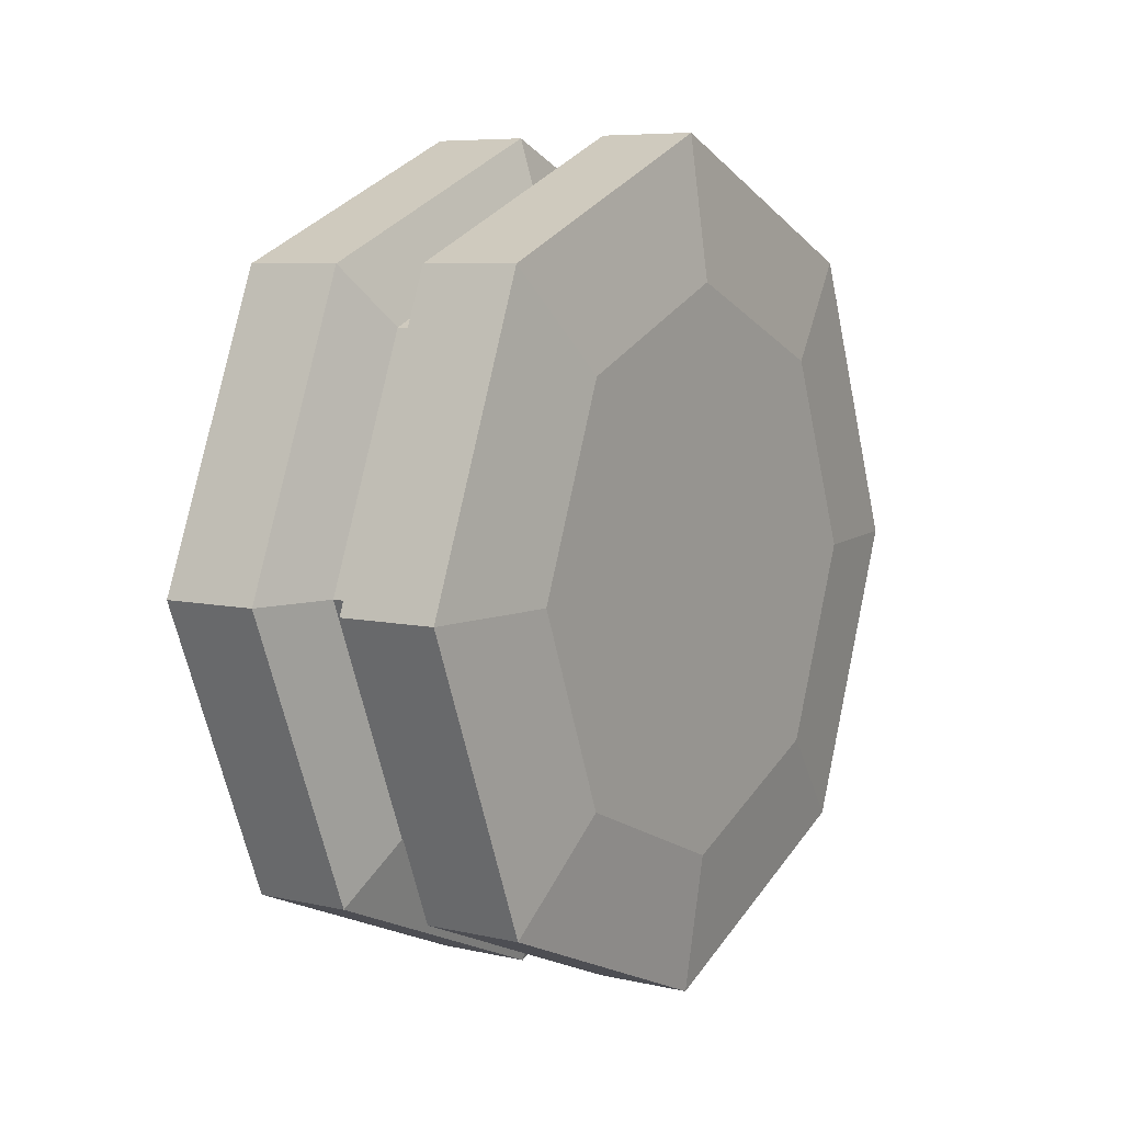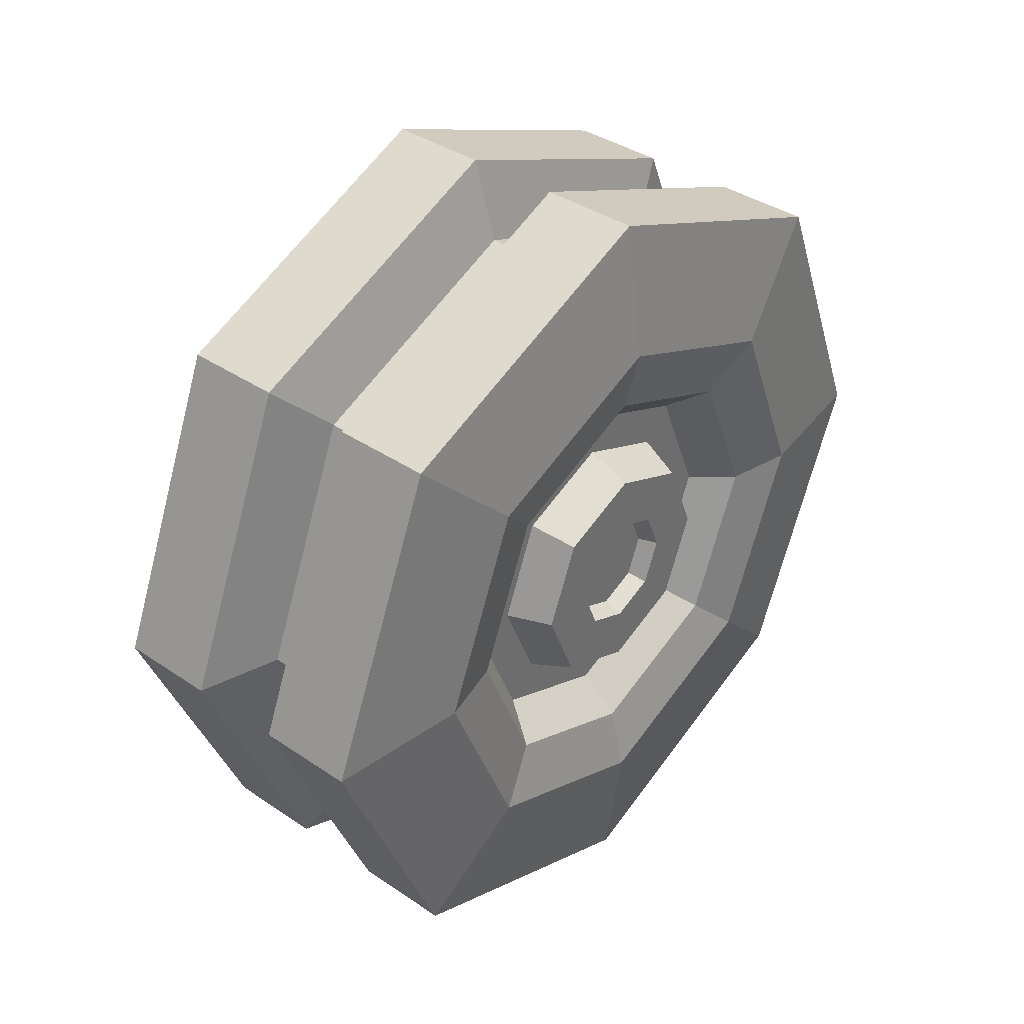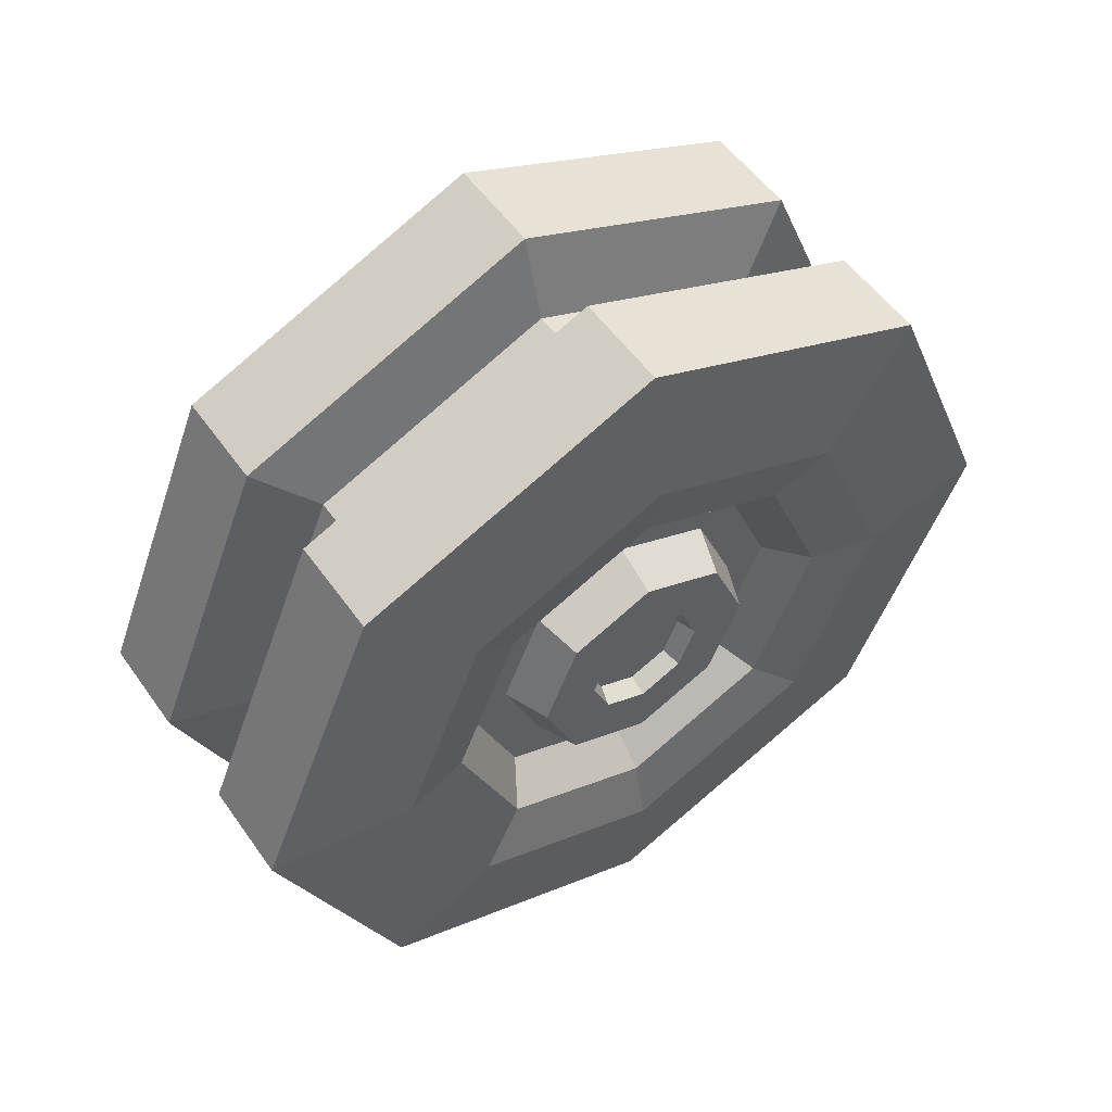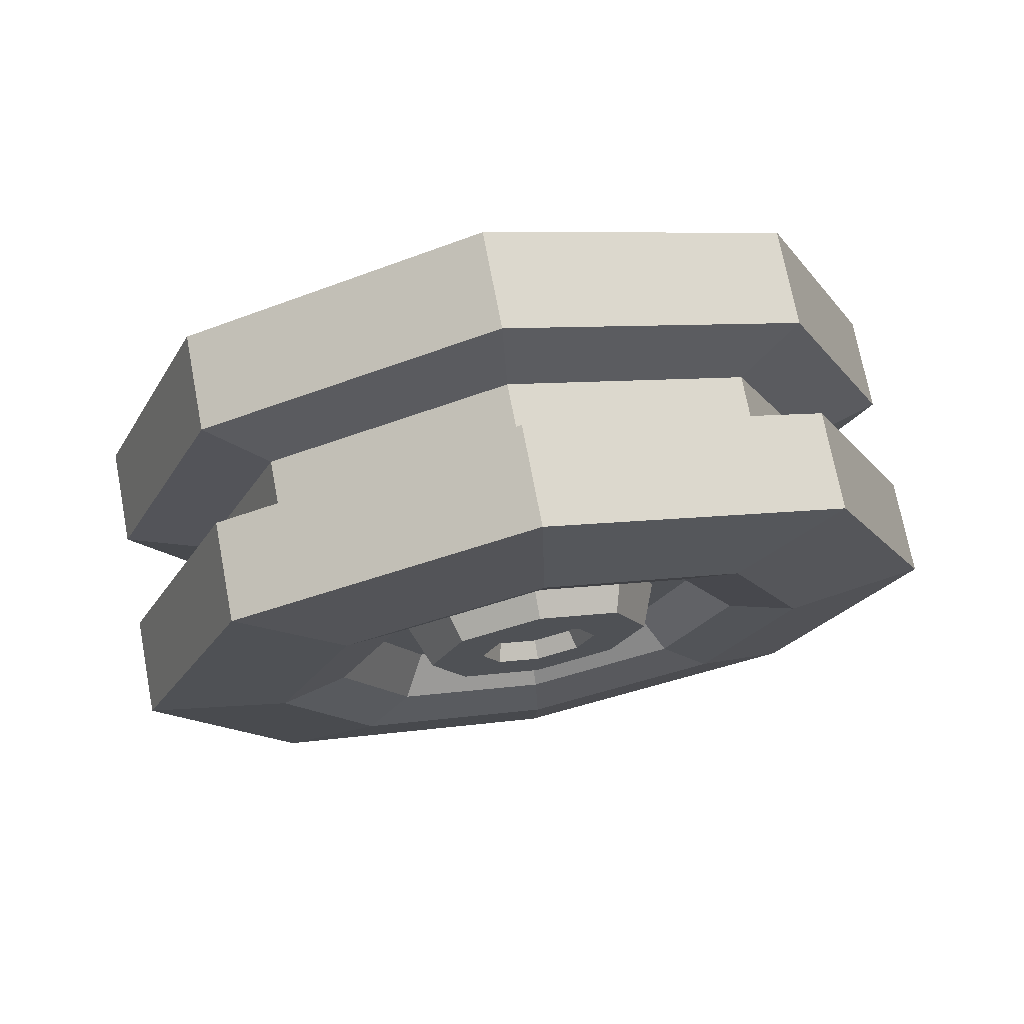
<metadata>
{"format":"obj","ext":"obj","renderer":"f3d","projection":"perspective","resolution":1024,"background":"white","views":[{"elev":7.2,"azim":32.9,"up":"+Z"},{"elev":38.3,"azim":-139.4,"up":"+Y"},{"elev":54.0,"azim":-124.6,"up":"+Z"},{"elev":72.8,"azim":-100.8,"up":"+Z"}]}
</metadata>
<code>
g SM_Veh_Wheel_01
v 0.03783 -0.07668 -0.07668
v 0.03783 7.9e-08 -0.1084
v 0.03783 0.07668 -0.07668
v 0.03783 0.1084 2.67e-07
v 0.03783 0.07668 0.07668
v 0.03783 7.9e-08 0.1084
v 0.03783 -0.07668 0.07668
v 0.03783 -0.1084 2.67e-07
v -0.03783 -0.07668 -0.07668
v -0.03783 7.9e-08 -0.1084
v -0.03783 0.07668 -0.07668
v -0.03783 0.1084 2.67e-07
v -0.03783 0.07668 0.07668
v -0.03783 7.9e-08 0.1084
v -0.03783 -0.07668 0.07668
v -0.03783 -0.1084 2.67e-07
v 0.04262 -0.05099 -0.05099
v 0.04262 7.9e-08 -0.07211
v 0.04262 0.05099 -0.05099
v 0.04262 0.07212 2.67e-07
v 0.04262 0.05099 0.05099
v 0.04262 7.9e-08 0.07212
v 0.04262 -0.05099 0.05099
v 0.04262 -0.07212 2.67e-07
v -0.04262 -0.05099 -0.05099
v -0.04262 7.9e-08 -0.07211
v -0.04262 0.05099 -0.05099
v -0.04262 0.07212 2.67e-07
v -0.04262 0.05099 0.05099
v -0.04262 7.9e-08 0.07212
v -0.04262 -0.05099 0.05099
v -0.04262 -0.07212 2.67e-07
v 0.01241 -0.07668 -0.07668
v 0.01241 7.9e-08 -0.1084
v -0.01241 7.9e-08 -0.1084
v -0.01241 -0.07668 -0.07668
v 0.01241 0.07668 -0.07668
v -0.01241 0.07668 -0.07668
v 0.01241 0.1084 2.67e-07
v -0.01241 0.1084 2.67e-07
v 0.01241 0.07668 0.07668
v -0.01241 0.07668 0.07668
v 0.01241 7.9e-08 0.1084
v -0.01241 7.9e-08 0.1084
v 0.01241 -0.07668 0.07668
v -0.01241 -0.07668 0.07668
v 0.01241 -0.1084 2.67e-07
v -0.01241 -0.1084 2.67e-07
v 0.006045 -0.06171 -0.06171
v 0.006045 7.9e-08 -0.08727
v -0.006044 7.9e-08 -0.08727
v -0.006044 -0.06171 -0.06171
v 0.006045 0.06171 -0.06171
v -0.006044 0.06171 -0.06171
v 0.006045 0.08727 2.67e-07
v -0.006044 0.08727 2.67e-07
v 0.006045 0.06171 0.06171
v -0.006044 0.06171 0.06171
v 0.006045 7.9e-08 0.08727
v -0.006044 7.9e-08 0.08727
v 0.006045 -0.06171 0.06171
v -0.006044 -0.06171 0.06171
v 0.006045 -0.08727 2.67e-07
v -0.006044 -0.08727 2.67e-07
v 0.04262 7.9e-08 1.755e-06
v -0.03848 -0.03878 -0.03878
v -0.03848 7.9e-08 -0.05484
v -0.03848 0.03878 -0.03878
v -0.03848 0.05484 2.67e-07
v -0.03848 0.03878 0.03878
v -0.03848 7.9e-08 0.05484
v -0.03848 -0.03878 0.03878
v -0.03848 -0.05484 2.67e-07
v -0.02819 -0.03255 -0.03255
v -0.02819 7.9e-08 -0.04603
v -0.02819 0.03255 -0.03255
v -0.02819 0.04603 2.67e-07
v -0.02819 0.03255 0.03255
v -0.02819 7.9e-08 0.04603
v -0.02819 -0.03255 0.03255
v -0.02819 -0.04603 2.67e-07
v -0.02819 -0.02458 -0.02458
v -0.02819 7.9e-08 -0.03476
v -0.02819 0.02458 -0.02458
v -0.02819 0.03476 2.251e-06
v -0.02819 0.02458 0.02458
v -0.02819 7.9e-08 0.03476
v -0.02819 -0.02458 0.02458
v -0.02819 -0.03476 2.251e-06
v -0.03972 -0.02128 -0.02128
v -0.03972 7.9e-08 -0.0301
v -0.03972 0.02128 -0.02128
v -0.03972 0.0301 2.251e-06
v -0.03972 0.02128 0.02128
v -0.03972 7.9e-08 0.0301
v -0.03972 -0.02128 0.02128
v -0.03972 -0.0301 2.251e-06
v -0.03972 -0.01112 -0.01112
v -0.03972 -7.359e-08 -0.01573
v -0.03972 0.01112 -0.01112
v -0.03972 0.01573 2.251e-06
v -0.03972 0.01112 0.01112
v -0.03972 -7.359e-08 0.01573
v -0.03972 -0.01112 0.01112
v -0.03972 -0.01573 2.251e-06
v -0.03473 -0.00984 -0.009839
v -0.03473 -7.359e-08 -0.01391
v -0.03473 -7.359e-08 1.755e-06
v -0.03473 0.00984 -0.009839
v -0.03473 0.01392 1.755e-06
v -0.03473 0.00984 0.009841
v -0.03473 -7.359e-08 0.01392
v -0.03473 -0.00984 0.009841
v -0.03473 -0.01392 1.755e-06
v 0.006045 7.9e-08 -0.08727
v -0.006044 7.9e-08 -0.08727
v 0.006045 0.06171 -0.06171
v -0.006044 0.06171 -0.06171
v 0.006045 0.08727 2.67e-07
v -0.006044 0.08727 2.67e-07
v 0.006045 0.06171 0.06171
v -0.006044 0.06171 0.06171
v 0.006045 7.9e-08 0.08727
v -0.006044 7.9e-08 0.08727
v 0.006045 -0.06171 0.06171
v -0.006044 -0.06171 0.06171
v 0.006045 -0.08727 2.67e-07
v 0.006045 -0.06171 -0.06171
v -0.006044 -0.06171 -0.06171
v -0.006044 -0.08727 2.67e-07
v 0.03783 7.9e-08 -0.1084
v 0.04262 7.9e-08 -0.07211
v 0.03783 0.07668 -0.07668
v 0.04262 0.05099 -0.05099
v 0.03783 0.1084 2.67e-07
v 0.04262 0.07212 2.67e-07
v 0.03783 0.07668 0.07668
v 0.04262 0.05099 0.05099
v 0.03783 7.9e-08 0.1084
v 0.04262 7.9e-08 0.07212
v 0.03783 -0.07668 0.07668
v 0.04262 -0.05099 0.05099
v 0.03783 -0.07668 -0.07668
v 0.03783 -0.1084 2.67e-07
v 0.04262 -0.07212 2.67e-07
v 0.04262 -0.05099 -0.05099
v -0.03783 7.9e-08 -0.1084
v -0.04262 7.9e-08 -0.07211
v -0.03783 0.07668 -0.07668
v -0.04262 0.05099 -0.05099
v -0.03783 0.1084 2.67e-07
v -0.04262 0.07212 2.67e-07
v -0.03783 0.07668 0.07668
v -0.04262 0.05099 0.05099
v -0.03783 7.9e-08 0.1084
v -0.04262 7.9e-08 0.07212
v -0.03783 -0.07668 0.07668
v -0.04262 -0.05099 0.05099
v -0.03783 -0.1084 2.67e-07
v -0.03783 -0.07668 -0.07668
v -0.04262 -0.05099 -0.05099
v -0.04262 -0.07212 2.67e-07
v 0.03783 -0.07668 -0.07668
v 0.03783 7.9e-08 -0.1084
v -0.03783 7.9e-08 -0.1084
v -0.03783 -0.07668 -0.07668
v 0.03783 7.9e-08 -0.1084
v 0.03783 0.07668 -0.07668
v 0.01241 7.9e-08 -0.1084
v -0.03783 0.07668 -0.07668
v -0.03783 7.9e-08 -0.1084
v -0.01241 7.9e-08 -0.1084
v 0.03783 0.07668 -0.07668
v 0.03783 0.1084 2.67e-07
v 0.01241 0.07668 -0.07668
v -0.03783 0.1084 2.67e-07
v -0.03783 0.07668 -0.07668
v -0.01241 0.07668 -0.07668
v 0.03783 0.1084 2.67e-07
v 0.03783 0.07668 0.07668
v 0.01241 0.1084 2.67e-07
v -0.03783 0.07668 0.07668
v -0.03783 0.1084 2.67e-07
v -0.01241 0.1084 2.67e-07
v 0.03783 0.07668 0.07668
v 0.03783 7.9e-08 0.1084
v 0.01241 0.07668 0.07668
v -0.03783 7.9e-08 0.1084
v -0.03783 0.07668 0.07668
v -0.01241 0.07668 0.07668
v 0.03783 7.9e-08 0.1084
v 0.03783 -0.07668 0.07668
v 0.01241 7.9e-08 0.1084
v -0.03783 -0.07668 0.07668
v -0.03783 7.9e-08 0.1084
v -0.01241 7.9e-08 0.1084
v 0.03783 -0.07668 0.07668
v 0.03783 -0.1084 2.67e-07
v 0.01241 -0.07668 0.07668
v -0.03783 -0.1084 2.67e-07
v -0.03783 -0.07668 0.07668
v -0.01241 -0.07668 0.07668
v 0.03783 -0.1084 2.67e-07
v 0.03783 -0.07668 -0.07668
v 0.01241 -0.07668 -0.07668
v 0.01241 -0.1084 2.67e-07
v -0.03783 -0.07668 -0.07668
v -0.03783 -0.1084 2.67e-07
v -0.01241 -0.1084 2.67e-07
v -0.01241 -0.07668 -0.07668
v 0.01241 -0.07668 -0.07668
v 0.01241 7.9e-08 -0.1084
v 0.006045 7.9e-08 -0.08727
v 0.006045 -0.06171 -0.06171
v -0.01241 7.9e-08 -0.1084
v -0.01241 -0.07668 -0.07668
v -0.006044 -0.06171 -0.06171
v -0.006044 7.9e-08 -0.08727
v 0.01241 7.9e-08 -0.1084
v 0.01241 0.07668 -0.07668
v 0.006045 0.06171 -0.06171
v 0.006045 7.9e-08 -0.08727
v -0.01241 0.07668 -0.07668
v -0.01241 7.9e-08 -0.1084
v -0.006044 7.9e-08 -0.08727
v -0.006044 0.06171 -0.06171
v 0.01241 0.07668 -0.07668
v 0.01241 0.1084 2.67e-07
v 0.006045 0.08727 2.67e-07
v 0.006045 0.06171 -0.06171
v -0.01241 0.1084 2.67e-07
v -0.01241 0.07668 -0.07668
v -0.006044 0.06171 -0.06171
v -0.006044 0.08727 2.67e-07
v 0.01241 0.1084 2.67e-07
v 0.01241 0.07668 0.07668
v 0.006045 0.06171 0.06171
v 0.006045 0.08727 2.67e-07
v -0.01241 0.07668 0.07668
v -0.01241 0.1084 2.67e-07
v -0.006044 0.08727 2.67e-07
v -0.006044 0.06171 0.06171
v 0.01241 0.07668 0.07668
v 0.01241 7.9e-08 0.1084
v 0.006045 7.9e-08 0.08727
v 0.006045 0.06171 0.06171
v -0.01241 7.9e-08 0.1084
v -0.01241 0.07668 0.07668
v -0.006044 0.06171 0.06171
v -0.006044 7.9e-08 0.08727
v 0.01241 7.9e-08 0.1084
v 0.01241 -0.07668 0.07668
v 0.006045 -0.06171 0.06171
v 0.006045 7.9e-08 0.08727
v -0.01241 -0.07668 0.07668
v -0.01241 7.9e-08 0.1084
v -0.006044 7.9e-08 0.08727
v -0.006044 -0.06171 0.06171
v 0.01241 -0.07668 0.07668
v 0.01241 -0.1084 2.67e-07
v 0.006045 -0.08727 2.67e-07
v 0.006045 -0.06171 0.06171
v -0.01241 -0.1084 2.67e-07
v -0.01241 -0.07668 0.07668
v -0.006044 -0.06171 0.06171
v -0.006044 -0.08727 2.67e-07
v 0.01241 -0.1084 2.67e-07
v 0.01241 -0.07668 -0.07668
v 0.006045 -0.06171 -0.06171
v 0.006045 -0.08727 2.67e-07
v -0.01241 -0.07668 -0.07668
v -0.01241 -0.1084 2.67e-07
v -0.006044 -0.08727 2.67e-07
v -0.006044 -0.06171 -0.06171
v 0.04262 7.9e-08 -0.07211
v 0.04262 -0.05099 -0.05099
v 0.04262 0.05099 -0.05099
v 0.04262 0.07212 2.67e-07
v 0.04262 0.05099 0.05099
v 0.04262 7.9e-08 0.07212
v 0.04262 -0.05099 0.05099
v 0.04262 -0.07212 2.67e-07
v -0.04262 -0.05099 -0.05099
v -0.04262 7.9e-08 -0.07211
v -0.04262 7.9e-08 -0.07211
v -0.04262 0.05099 -0.05099
v -0.03848 7.9e-08 -0.05484
v -0.04262 0.05099 -0.05099
v -0.04262 0.07212 2.67e-07
v -0.03848 0.03878 -0.03878
v -0.04262 0.07212 2.67e-07
v -0.04262 0.05099 0.05099
v -0.03848 0.05484 2.67e-07
v -0.04262 0.05099 0.05099
v -0.04262 7.9e-08 0.07212
v -0.03848 0.03878 0.03878
v -0.04262 7.9e-08 0.07212
v -0.04262 -0.05099 0.05099
v -0.03848 7.9e-08 0.05484
v -0.04262 -0.05099 0.05099
v -0.04262 -0.07212 2.67e-07
v -0.03848 -0.03878 0.03878
v -0.04262 -0.07212 2.67e-07
v -0.04262 -0.05099 -0.05099
v -0.03848 -0.03878 -0.03878
v -0.03848 -0.05484 2.67e-07
v -0.03848 -0.03878 -0.03878
v -0.03848 7.9e-08 -0.05484
v -0.03848 7.9e-08 -0.05484
v -0.03848 0.03878 -0.03878
v -0.02819 7.9e-08 -0.04603
v -0.03848 0.03878 -0.03878
v -0.03848 0.05484 2.67e-07
v -0.02819 0.03255 -0.03255
v -0.03848 0.05484 2.67e-07
v -0.03848 0.03878 0.03878
v -0.02819 0.04603 2.67e-07
v -0.03848 0.03878 0.03878
v -0.03848 7.9e-08 0.05484
v -0.02819 0.03255 0.03255
v -0.03848 7.9e-08 0.05484
v -0.03848 -0.03878 0.03878
v -0.02819 7.9e-08 0.04603
v -0.03848 -0.03878 0.03878
v -0.03848 -0.05484 2.67e-07
v -0.02819 -0.03255 0.03255
v -0.03848 -0.05484 2.67e-07
v -0.03848 -0.03878 -0.03878
v -0.02819 -0.03255 -0.03255
v -0.02819 -0.04603 2.67e-07
v -0.02819 -0.03255 -0.03255
v -0.02819 7.9e-08 -0.04603
v -0.02819 0.03255 -0.03255
v -0.02819 0.04603 2.67e-07
v -0.02819 0.03255 0.03255
v -0.02819 7.9e-08 0.04603
v -0.02819 -0.03255 0.03255
v -0.02819 -0.04603 2.67e-07
v -0.02819 -0.02458 -0.02458
v -0.02819 7.9e-08 -0.03476
v -0.02819 7.9e-08 -0.03476
v -0.02819 0.02458 -0.02458
v -0.03972 7.9e-08 -0.0301
v -0.02819 0.02458 -0.02458
v -0.02819 0.03476 2.251e-06
v -0.03972 0.02128 -0.02128
v -0.02819 0.03476 2.251e-06
v -0.02819 0.02458 0.02458
v -0.03972 0.0301 2.251e-06
v -0.02819 0.02458 0.02458
v -0.02819 7.9e-08 0.03476
v -0.03972 0.02128 0.02128
v -0.02819 7.9e-08 0.03476
v -0.02819 -0.02458 0.02458
v -0.03972 7.9e-08 0.0301
v -0.02819 -0.02458 0.02458
v -0.02819 -0.03476 2.251e-06
v -0.03972 -0.02128 0.02128
v -0.02819 -0.03476 2.251e-06
v -0.02819 -0.02458 -0.02458
v -0.03972 -0.02128 -0.02128
v -0.03972 -0.0301 2.251e-06
v -0.03972 -0.02128 -0.02128
v -0.03972 7.9e-08 -0.0301
v -0.03972 0.02128 -0.02128
v -0.03972 0.0301 2.251e-06
v -0.03972 0.02128 0.02128
v -0.03972 7.9e-08 0.0301
v -0.03972 -0.02128 0.02128
v -0.03972 -0.0301 2.251e-06
v -0.03972 -0.01112 -0.01112
v -0.03972 -7.359e-08 -0.01573
v -0.03473 -7.359e-08 -0.01391
v -0.03473 -0.00984 -0.009839
v -0.03972 -7.359e-08 -0.01573
v -0.03972 0.01112 -0.01112
v -0.03473 0.00984 -0.009839
v -0.03473 -7.359e-08 -0.01391
v -0.03972 0.01112 -0.01112
v -0.03972 0.01573 2.251e-06
v -0.03473 0.01392 1.755e-06
v -0.03473 0.00984 -0.009839
v -0.03972 0.01573 2.251e-06
v -0.03972 0.01112 0.01112
v -0.03473 0.00984 0.009841
v -0.03473 0.01392 1.755e-06
v -0.03972 0.01112 0.01112
v -0.03972 -7.359e-08 0.01573
v -0.03473 -7.359e-08 0.01392
v -0.03473 0.00984 0.009841
v -0.03972 -7.359e-08 0.01573
v -0.03972 -0.01112 0.01112
v -0.03473 -0.00984 0.009841
v -0.03473 -7.359e-08 0.01392
v -0.03972 -0.01112 0.01112
v -0.03972 -0.01573 2.251e-06
v -0.03473 -0.01392 1.755e-06
v -0.03473 -0.00984 0.009841
v -0.03972 -0.01573 2.251e-06
v -0.03972 -0.01112 -0.01112
v -0.03473 -0.00984 -0.009839
v -0.03473 -0.01392 1.755e-06
g SM_Veh_Wheel_01_0
f 51 50 49
f 52 51 49
f 54 53 115
f 116 54 115
f 56 55 117
f 118 56 117
f 58 57 119
f 120 58 119
f 60 59 121
f 122 60 121
f 62 61 123
f 124 62 123
f 64 63 125
f 126 64 125
f 129 128 127
f 130 129 127
f 17 1 2
f 18 17 2
f 132 131 3
f 19 132 3
f 134 133 4
f 20 134 4
f 136 135 5
f 21 136 5
f 138 137 6
f 22 138 6
f 140 139 7
f 23 140 7
f 142 141 8
f 24 142 8
f 145 144 143
f 146 145 143
f 26 10 9
f 25 26 9
f 27 11 147
f 148 27 147
f 28 12 149
f 150 28 149
f 29 13 151
f 152 29 151
f 30 14 153
f 154 30 153
f 31 15 155
f 156 31 155
f 32 16 157
f 158 32 157
f 161 160 159
f 162 161 159
f 34 164 163
f 33 34 163
f 36 166 165
f 35 36 165
f 37 168 167
f 169 37 167
f 172 171 170
f 38 172 170
f 39 174 173
f 175 39 173
f 178 177 176
f 40 178 176
f 41 180 179
f 181 41 179
f 184 183 182
f 42 184 182
f 43 186 185
f 187 43 185
f 190 189 188
f 44 190 188
f 45 192 191
f 193 45 191
f 196 195 194
f 46 196 194
f 47 198 197
f 199 47 197
f 202 201 200
f 48 202 200
f 205 204 203
f 206 205 203
f 209 208 207
f 210 209 207
f 213 212 211
f 214 213 211
f 217 216 215
f 218 217 215
f 221 220 219
f 222 221 219
f 225 224 223
f 226 225 223
f 229 228 227
f 230 229 227
f 233 232 231
f 234 233 231
f 237 236 235
f 238 237 235
f 241 240 239
f 242 241 239
f 245 244 243
f 246 245 243
f 249 248 247
f 250 249 247
f 253 252 251
f 254 253 251
f 257 256 255
f 258 257 255
f 261 260 259
f 262 261 259
f 265 264 263
f 266 265 263
f 269 268 267
f 270 269 267
f 273 272 271
f 274 273 271
f 67 284 283
f 66 67 283
f 68 286 285
f 287 68 285
f 69 289 288
f 290 69 288
f 70 292 291
f 293 70 291
f 71 295 294
f 296 71 294
f 72 298 297
f 299 72 297
f 73 301 300
f 302 73 300
f 305 304 303
f 306 305 303
f 75 308 307
f 74 75 307
f 76 310 309
f 311 76 309
f 77 313 312
f 314 77 312
f 78 316 315
f 317 78 315
f 79 319 318
f 320 79 318
f 80 322 321
f 323 80 321
f 81 325 324
f 326 81 324
f 329 328 327
f 330 329 327
f 91 340 339
f 90 91 339
f 92 342 341
f 343 92 341
f 93 345 344
f 346 93 344
f 94 348 347
f 349 94 347
f 95 351 350
f 352 95 350
f 96 354 353
f 355 96 353
f 97 357 356
f 358 97 356
f 361 360 359
f 362 361 359
f 373 372 371
f 374 373 371
f 377 376 375
f 378 377 375
f 381 380 379
f 382 381 379
f 385 384 383
f 386 385 383
f 389 388 387
f 390 389 387
f 393 392 391
f 394 393 391
f 397 396 395
f 398 397 395
f 401 400 399
f 402 401 399
f 108 107 106
f 108 106 114
f 108 109 107
f 108 114 113
f 108 110 109
f 108 113 112
f 108 111 110
f 108 112 111
f 65 276 275
f 65 275 277
f 65 282 276
f 65 277 278
f 65 281 282
f 65 278 279
f 65 280 281
f 65 279 280
f 82 83 331
f 83 332 331
f 82 331 338
f 83 84 332
f 89 82 338
f 84 333 332
f 89 338 337
f 84 85 333
f 88 89 337
f 85 334 333
f 88 337 336
f 85 86 334
f 87 88 336
f 86 335 334
f 87 336 335
f 86 87 335
f 98 99 363
f 99 364 363
f 98 363 370
f 99 100 364
f 105 98 370
f 100 365 364
f 105 370 369
f 100 101 365
f 104 105 369
f 101 366 365
f 104 369 368
f 101 102 366
f 103 104 368
f 102 367 366
f 103 368 367
f 102 103 367

</code>
